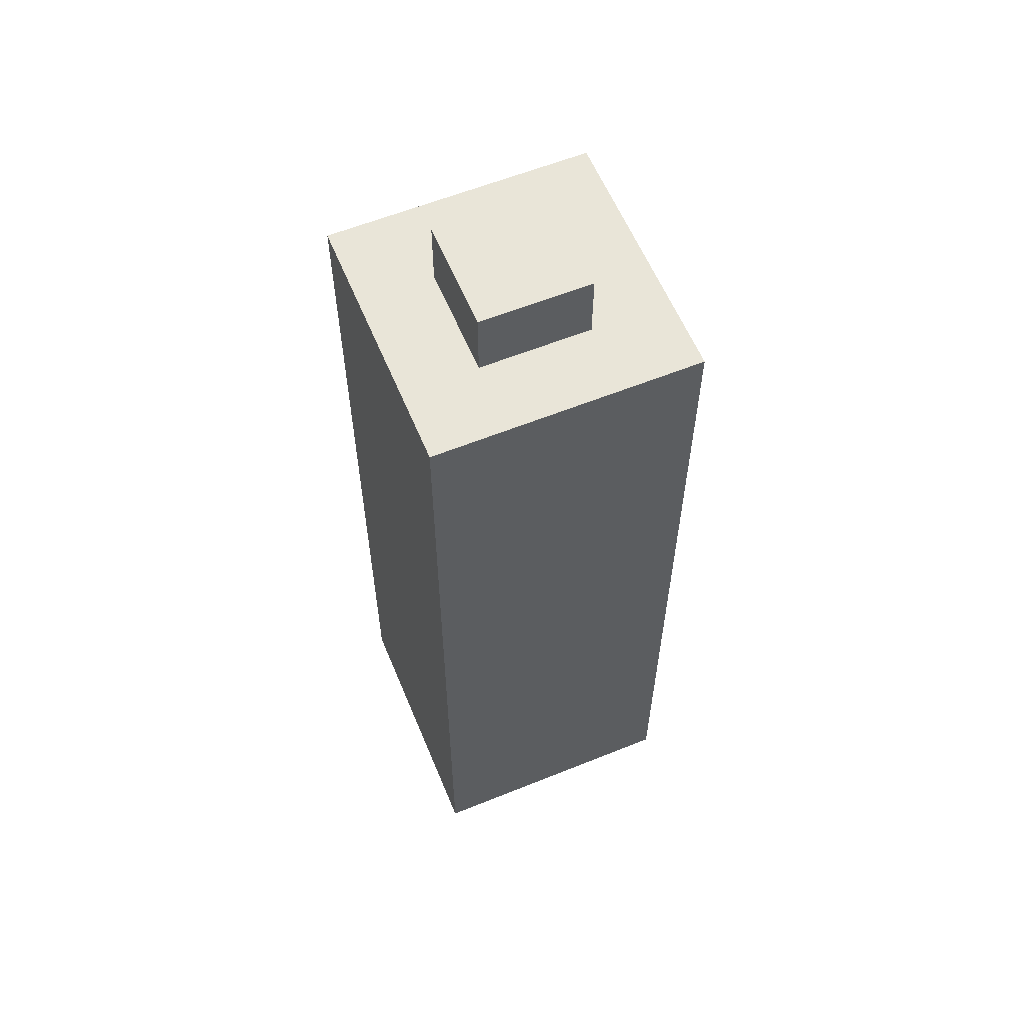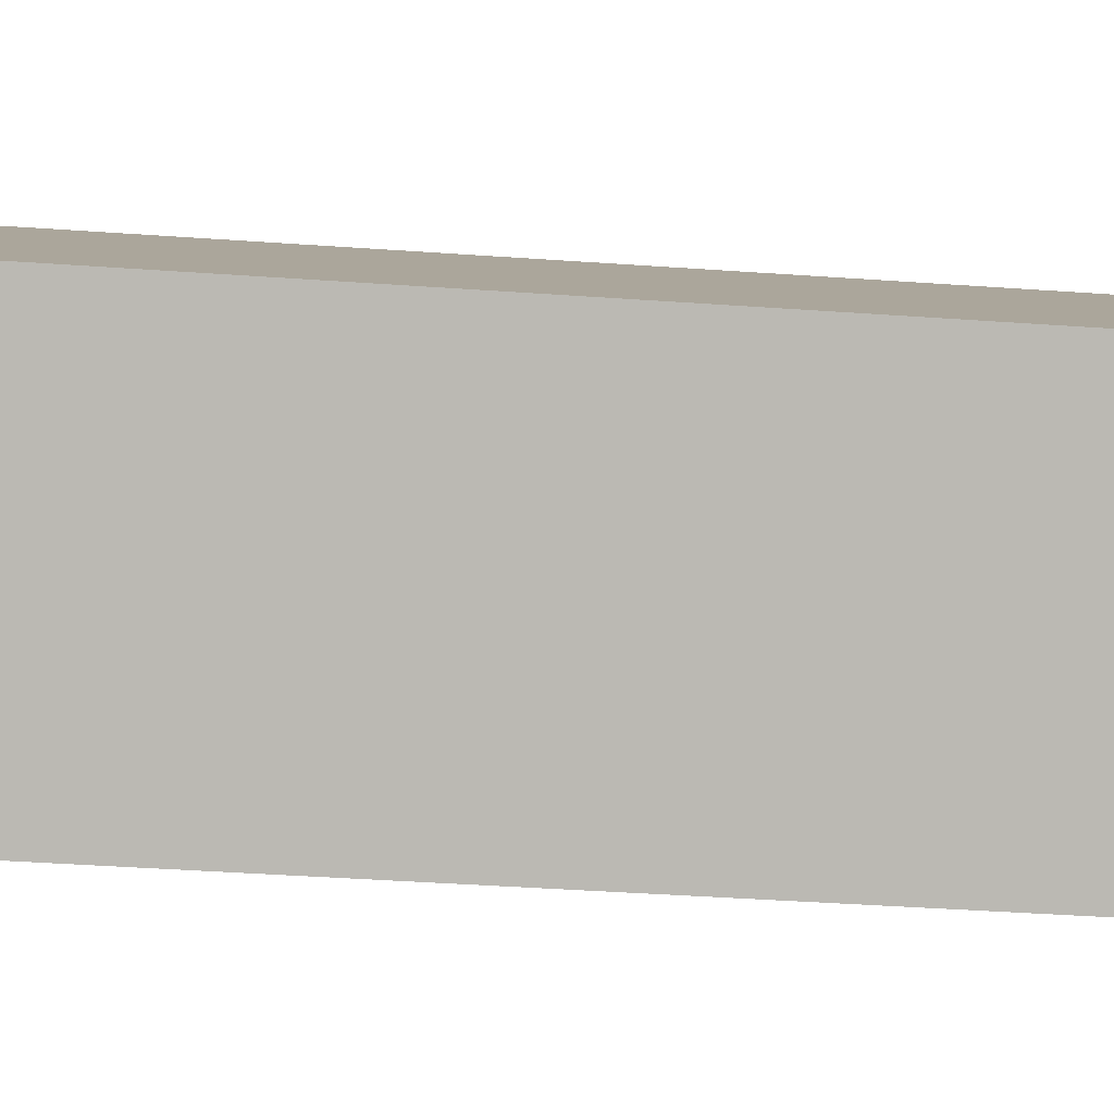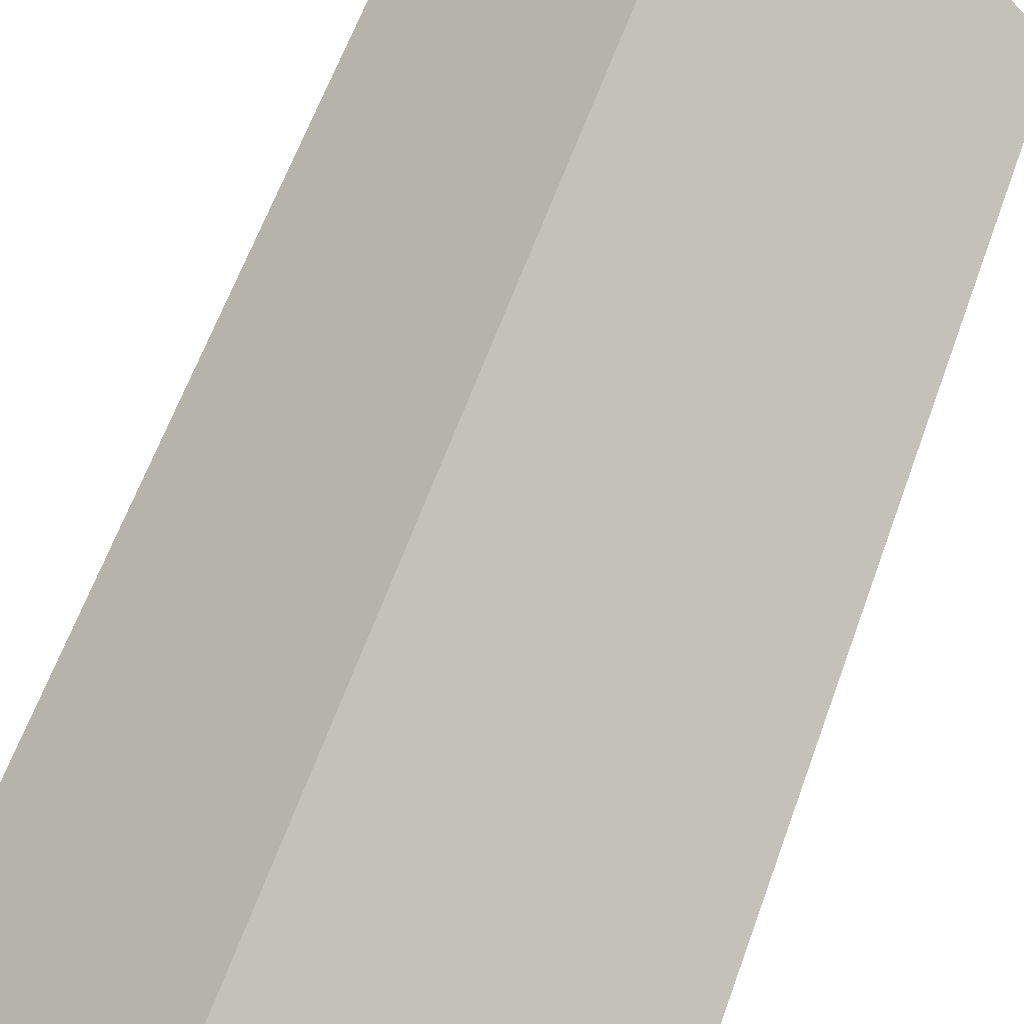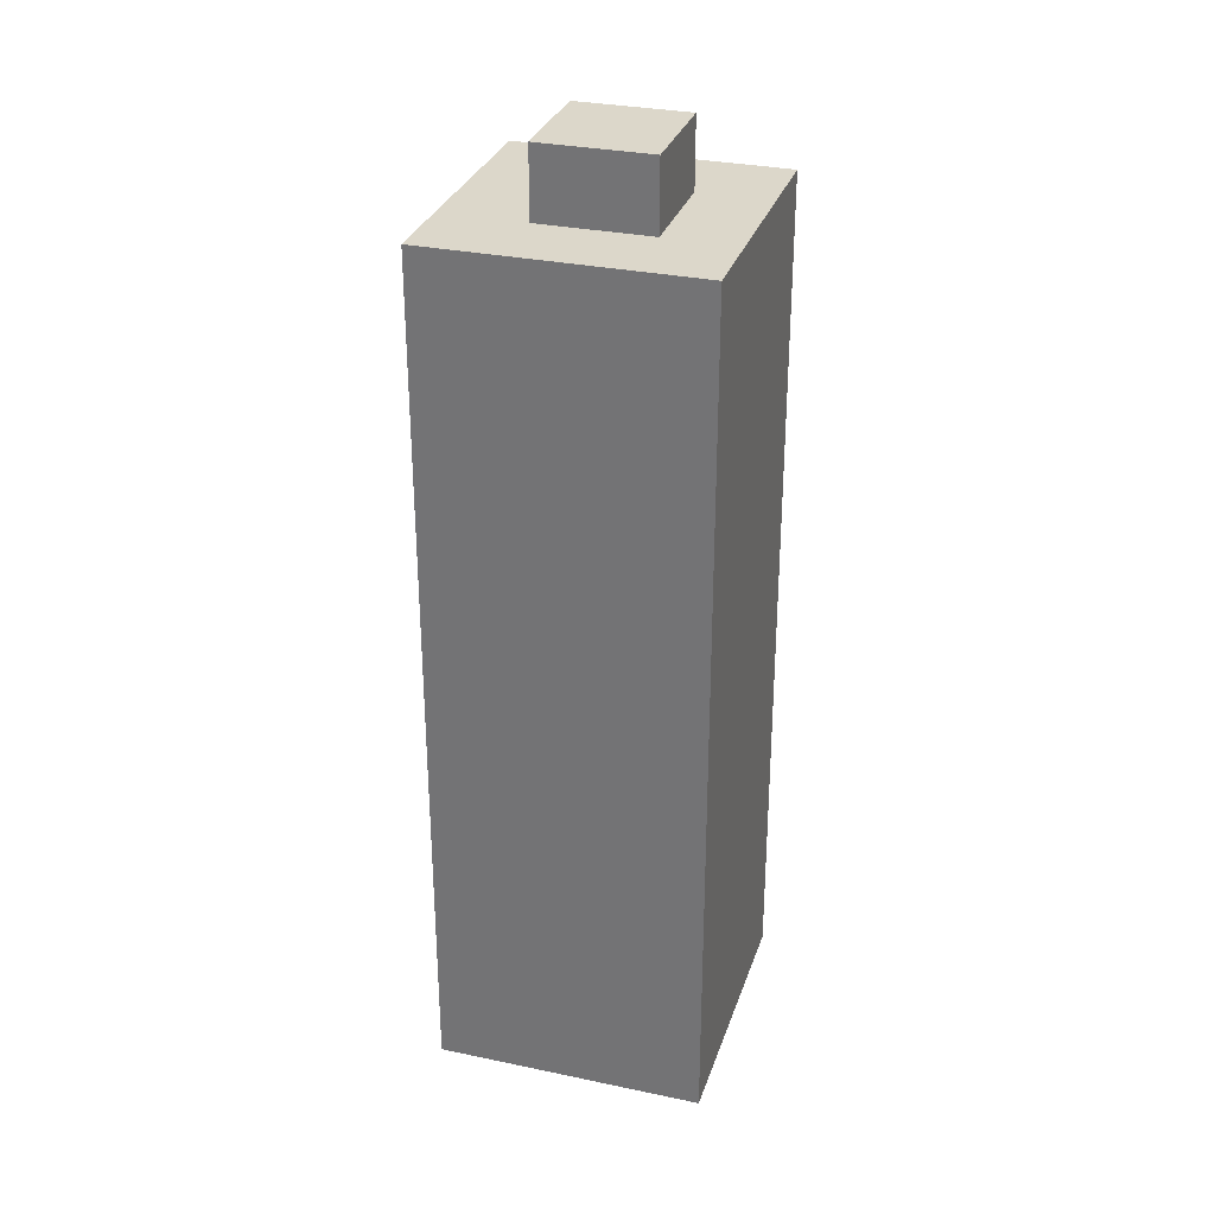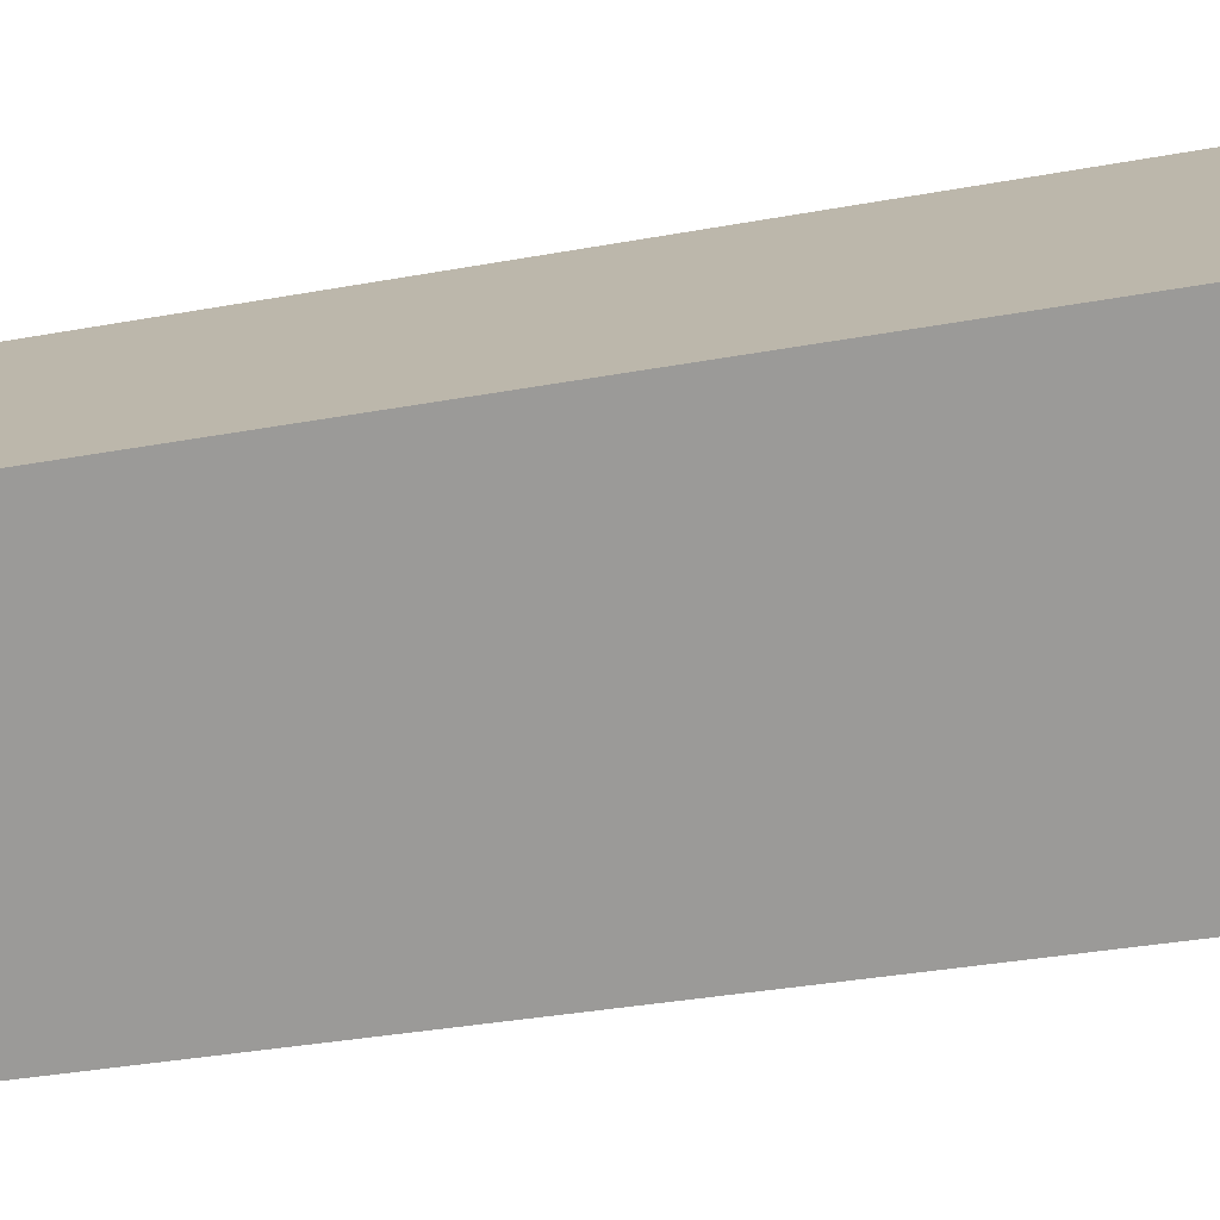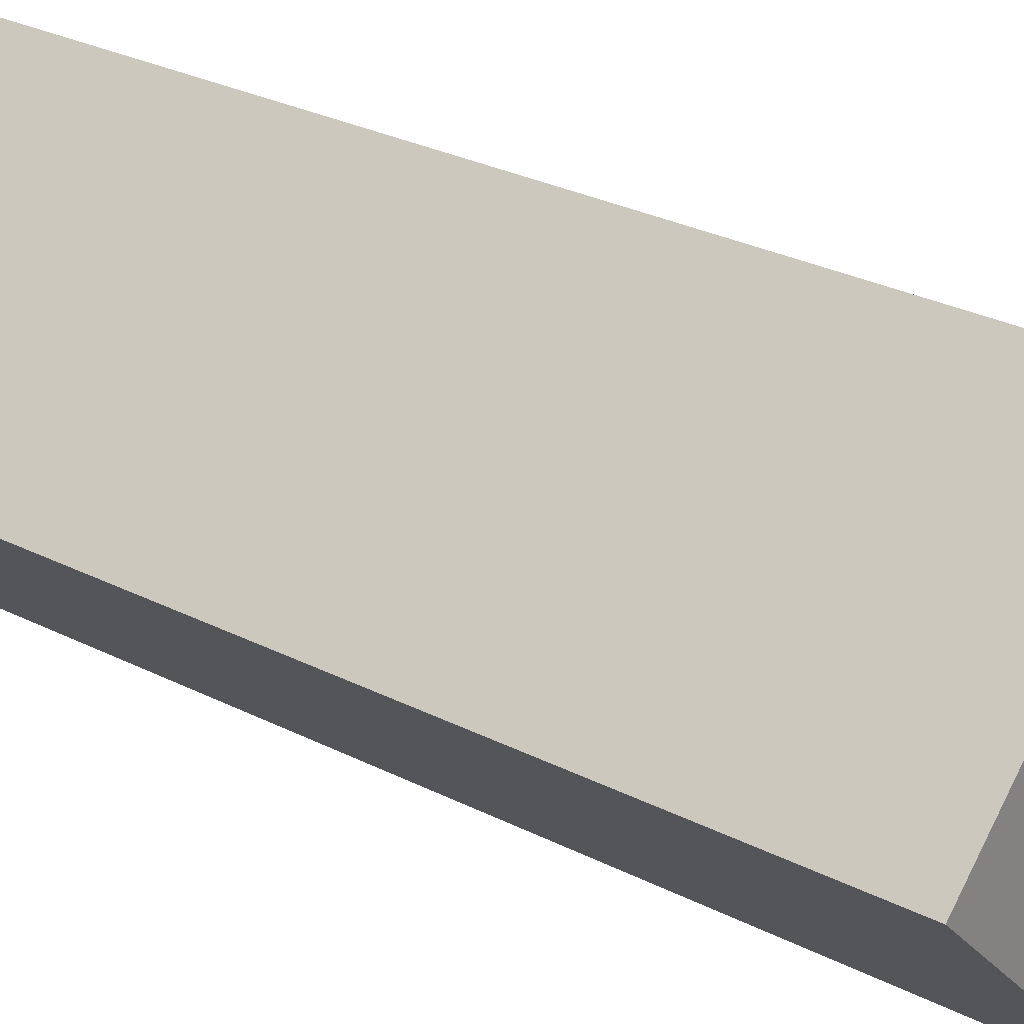
<metadata>
{"format":"obj","ext":"obj","renderer":"f3d","projection":"perspective","resolution":1024,"background":"white","views":[{"elev":59.7,"azim":-67.5,"up":"+Y"},{"elev":-37.7,"azim":-95.3,"up":"+Z"},{"elev":56.8,"azim":18.8,"up":"+Z"},{"elev":30.6,"azim":-118.1,"up":"+Y"},{"elev":-28.4,"azim":-73.6,"up":"+Z"},{"elev":26.7,"azim":129.1,"up":"+Z"}]}
</metadata>
<code>
o Cube.002
v -0.06064 -0.2504 3.247
v -0.06064 15.15 3.247
v -3.455 15.15 -0.1474
v -3.455 -0.2504 -0.1474
v -0.06064 15.15 -3.542
v -0.06064 -0.2504 -3.542
v 3.333 15.15 -0.1474
v 3.333 -0.2504 -0.1474
f 1 2 3 4
f 4 3 5 6
f 6 5 7 8
f 8 7 2 1
f 4 6 8 1
f 5 3 2 7
o Cube.001
v -0.1679 14.9 1.314
v -0.1679 16.4 1.314
v -1.582 16.4 -0.1006
v -1.582 14.9 -0.1006
v -0.1679 16.4 -1.515
v -0.1679 14.9 -1.515
v 1.246 16.4 -0.1006
v 1.246 14.9 -0.1006
f 9 10 11 12
f 12 11 13 14
f 14 13 15 16
f 16 15 10 9
f 12 14 16 9
f 13 11 10 15

</code>
